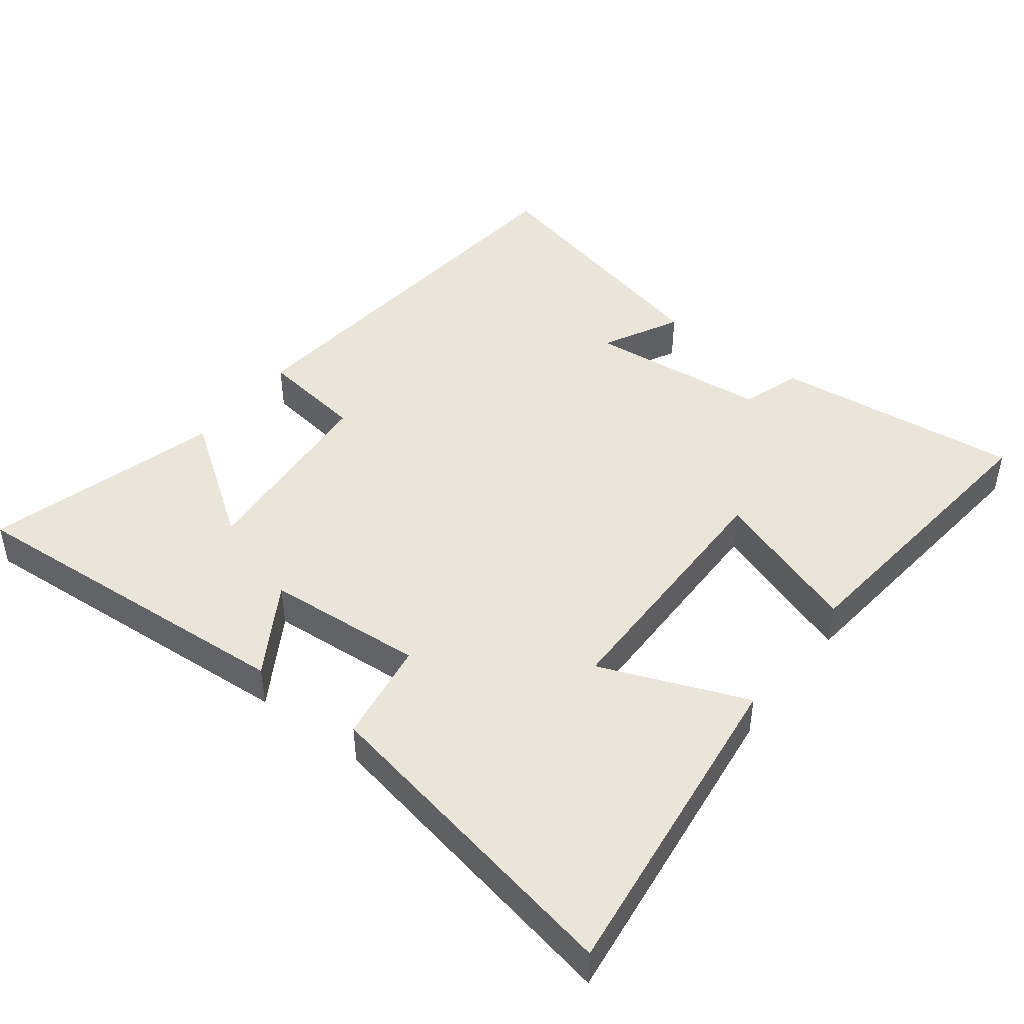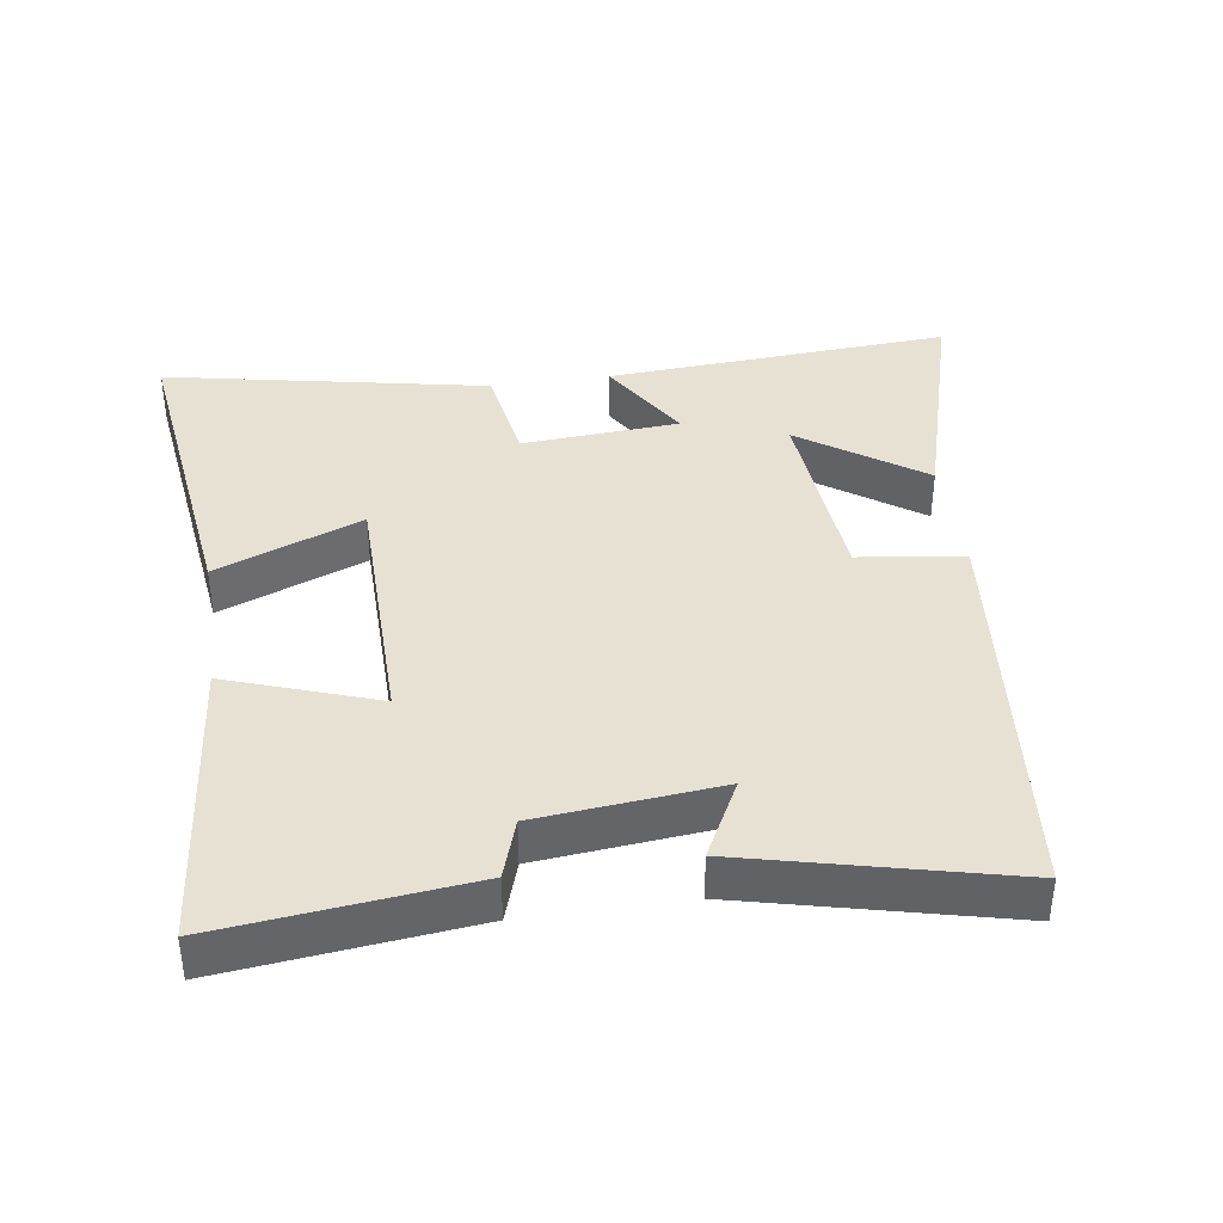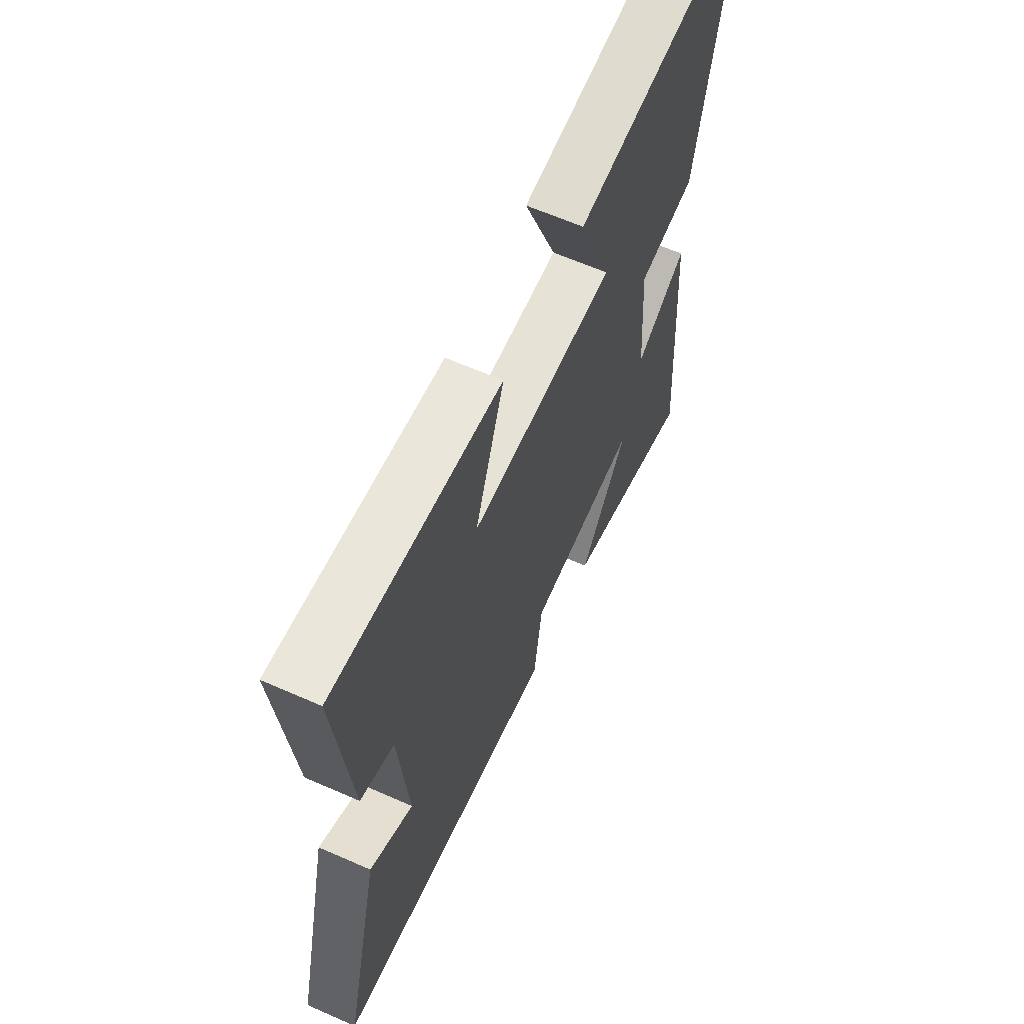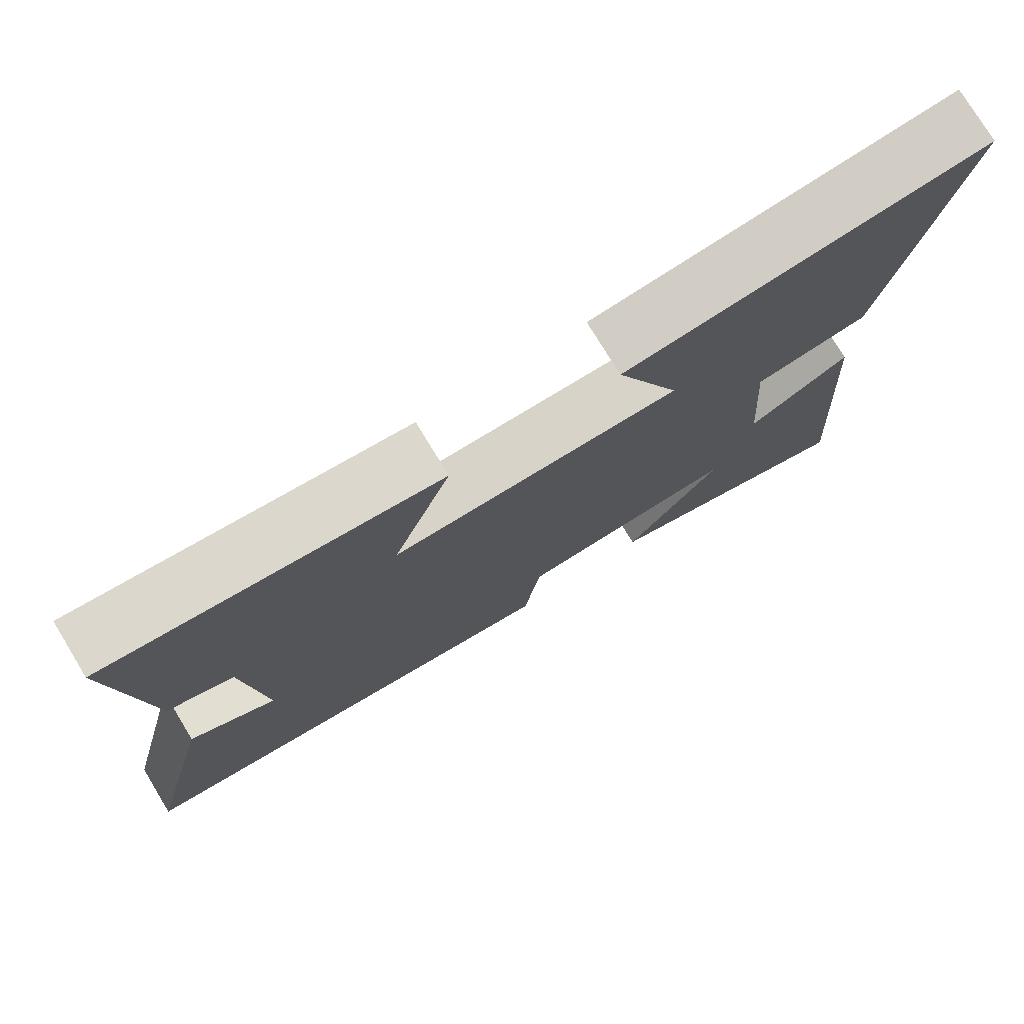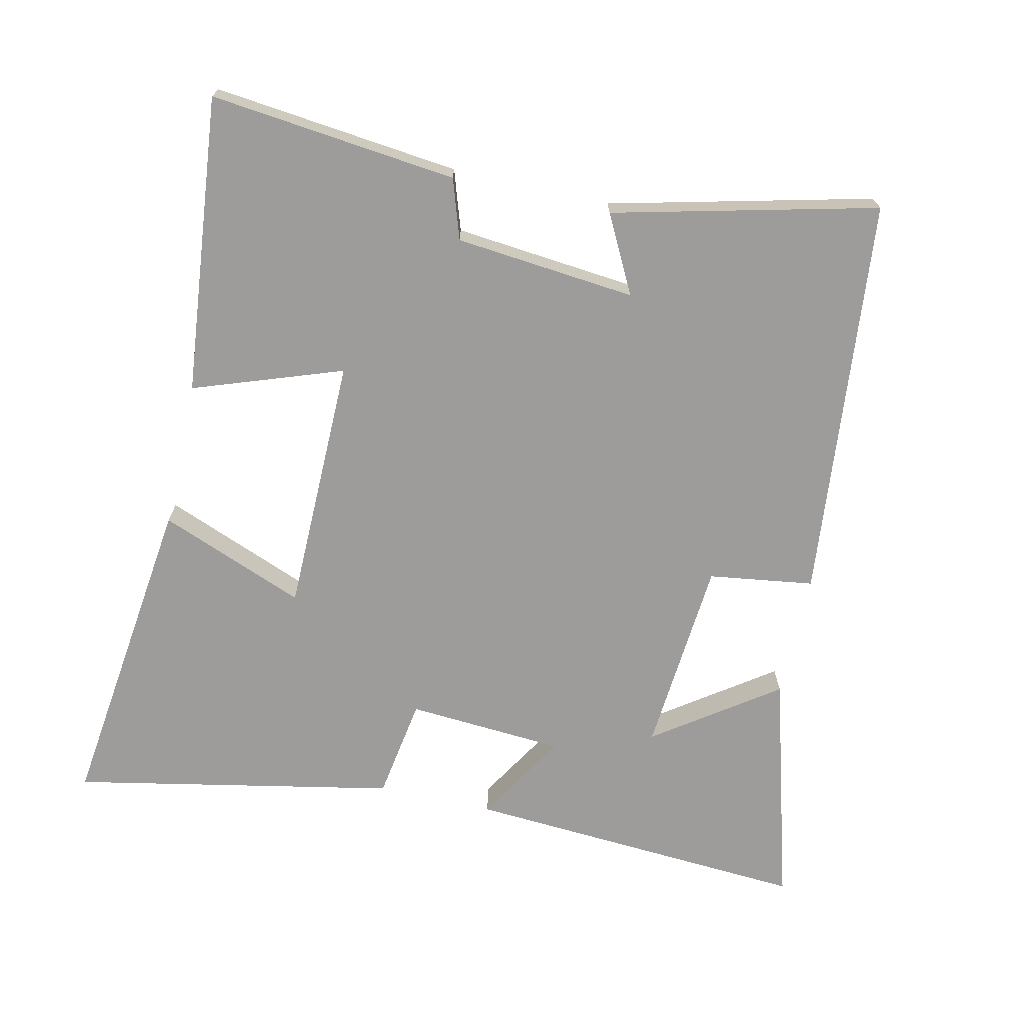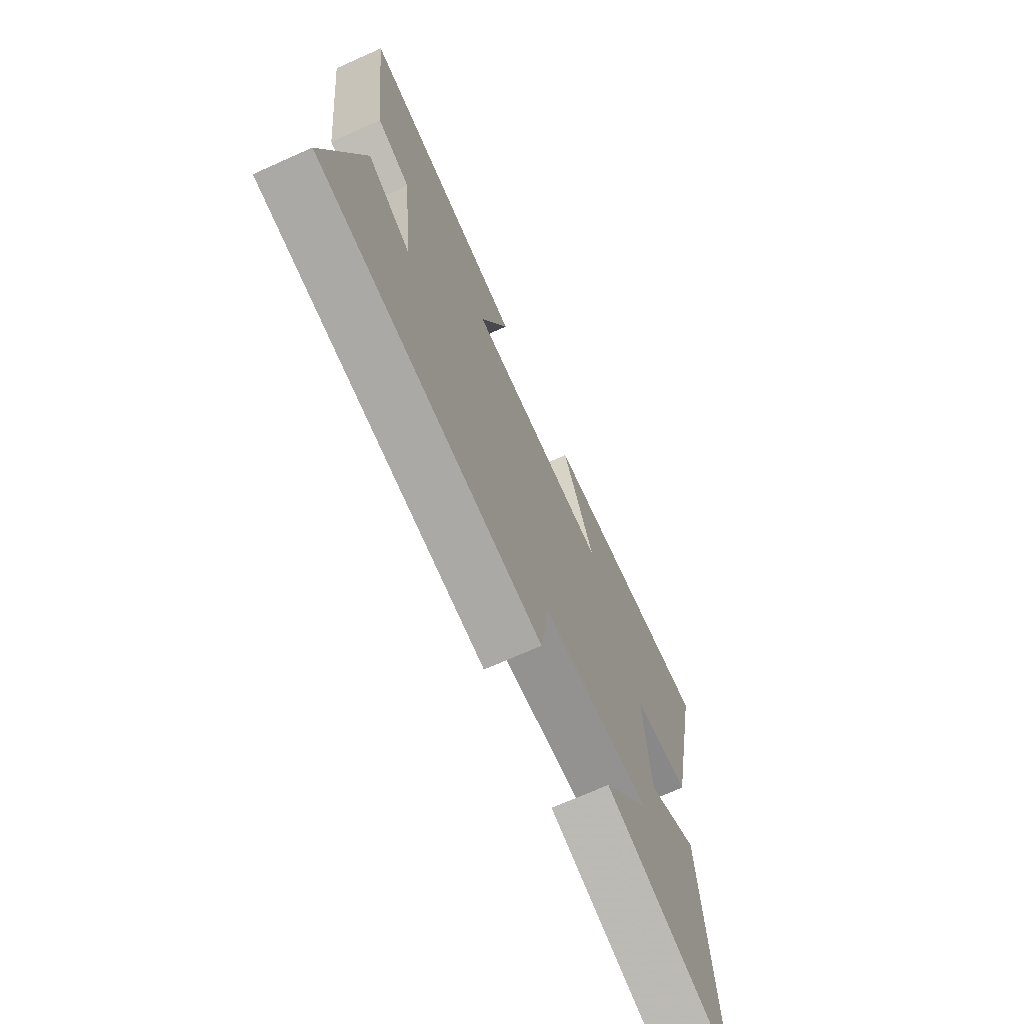
<metadata>
{"format":"obj","ext":"obj","renderer":"f3d","projection":"perspective","resolution":1024,"background":"white","views":[{"elev":45.4,"azim":-52.6,"up":"+Y"},{"elev":38.9,"azim":81.6,"up":"+Y"},{"elev":62.8,"azim":114.1,"up":"+Z"},{"elev":76.7,"azim":148.7,"up":"+Z"},{"elev":-70.3,"azim":77.4,"up":"+Y"},{"elev":-70.6,"azim":114.1,"up":"+Z"}]}
</metadata>
<code>
v -0.594 0.07 0.559
v -0.117 0.07 0.5
v -0.202 0.07 0.285
v 0.178 0.07 0.281
v 0.101 0.07 0.5
v 0.54 0.07 0.545
v 0.5 0.07 0.181
v 0.412 0.07 0.152
v 0.386 0.07 -0.114
v 0.5 0.07 -0.055
v 0.594 0.07 -0.442
v -0.002 0.07 -0.5
v -0.024 0.07 -0.345
v -0.314 0.07 -0.321
v -0.188 0.07 -0.5
v -0.533 0.07 -0.598
v -0.5 0.07 -0.09
v -0.365 0.07 -0.172
v -0.349 0.07 0.06
v -0.5 0.07 0.084
v -0.594 0 0.559
v -0.117 0 0.5
v -0.202 0 0.285
v 0.178 0 0.281
v 0.101 0 0.5
v 0.54 0 0.545
v 0.5 0 0.181
v 0.412 0 0.152
v 0.386 0 -0.114
v 0.5 0 -0.055
v 0.594 0 -0.442
v -0.002 0 -0.5
v -0.024 0 -0.345
v -0.314 0 -0.321
v -0.188 0 -0.5
v -0.533 0 -0.598
v -0.5 0 -0.09
v -0.365 0 -0.172
v -0.349 0 0.06
v -0.5 0 0.084
f 19 20 1 2
f 16 17 18
f 14 15 16
f 14 16 18
f 13 14 18 19
f 9 10 11 12
f 8 9 12 13
f 5 6 7 8
f 4 5 8
f 3 4 8 13
f 19 2 3
f 3 13 19
f 22 21 40 39
f 38 37 36
f 36 35 34
f 38 36 34
f 39 38 34 33
f 32 31 30 29
f 33 32 29 28
f 28 27 26 25
f 28 25 24
f 33 28 24 23
f 23 22 39
f 39 33 23
f 1 21 22 2
f 2 22 23 3
f 3 23 24 4
f 4 24 25 5
f 5 25 26 6
f 6 26 27 7
f 7 27 28 8
f 8 28 29 9
f 9 29 30 10
f 10 30 31 11
f 11 31 32 12
f 12 32 33 13
f 13 33 34 14
f 14 34 35 15
f 15 35 36 16
f 16 36 37 17
f 17 37 38 18
f 18 38 39 19
f 19 39 40 20
f 20 40 21 1

</code>
